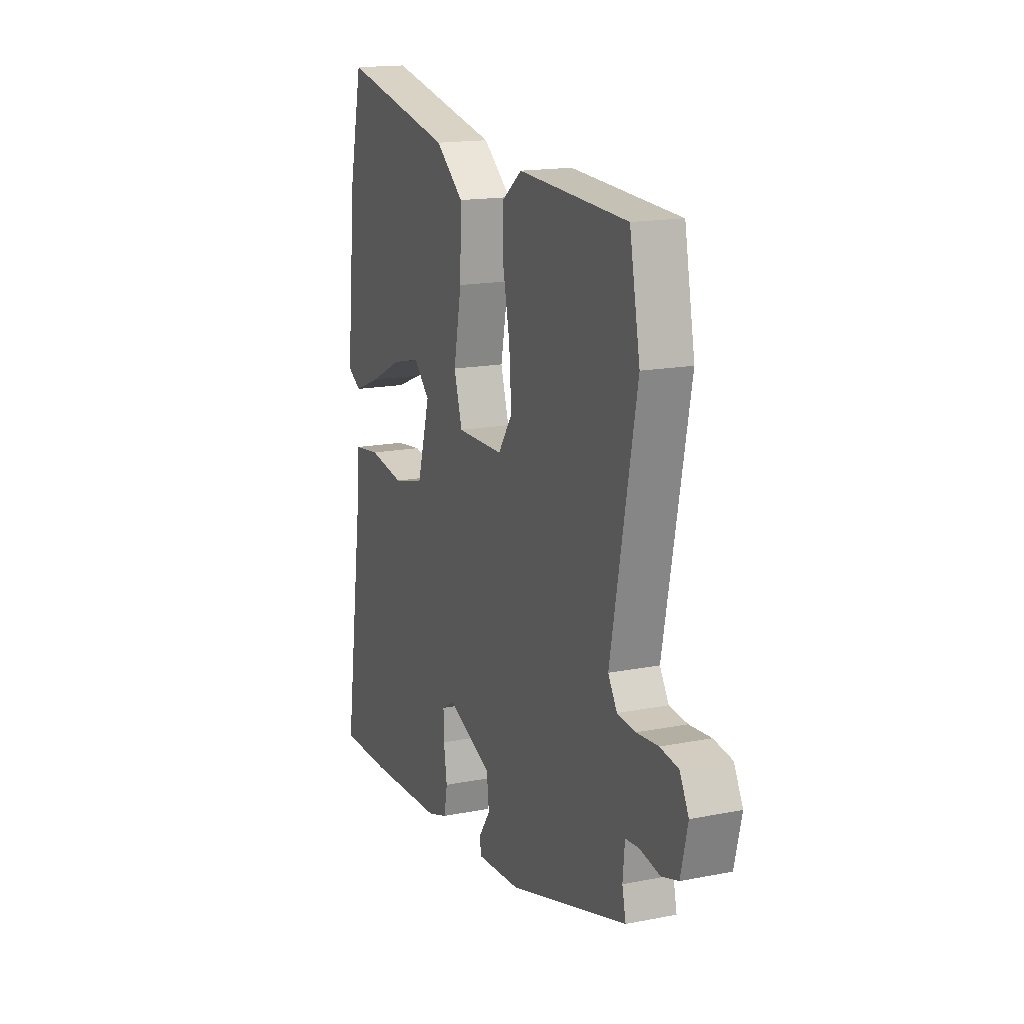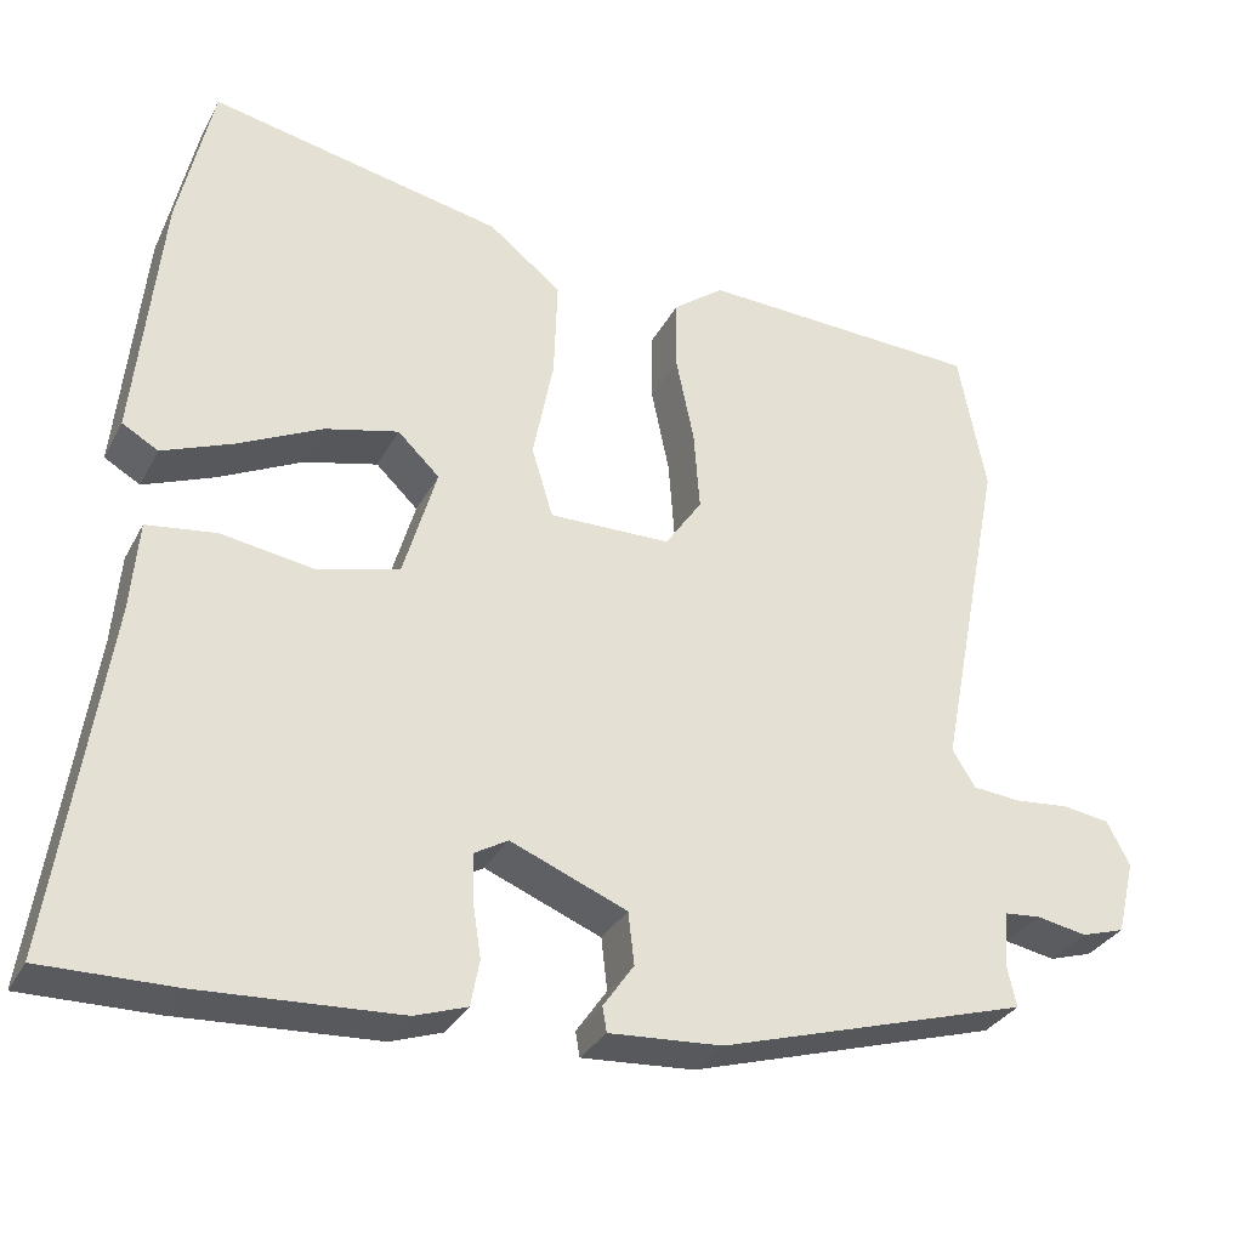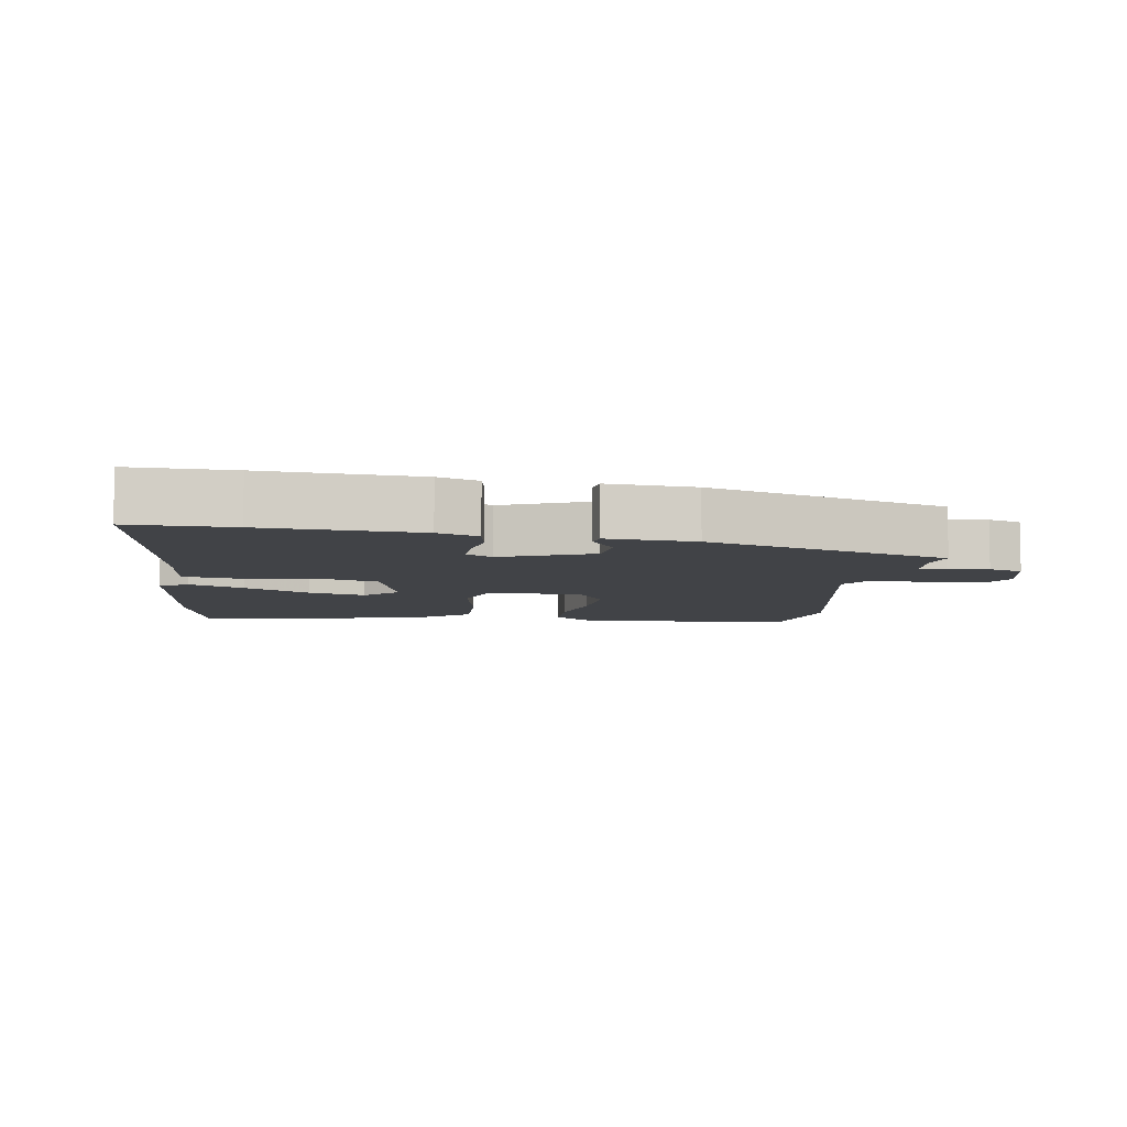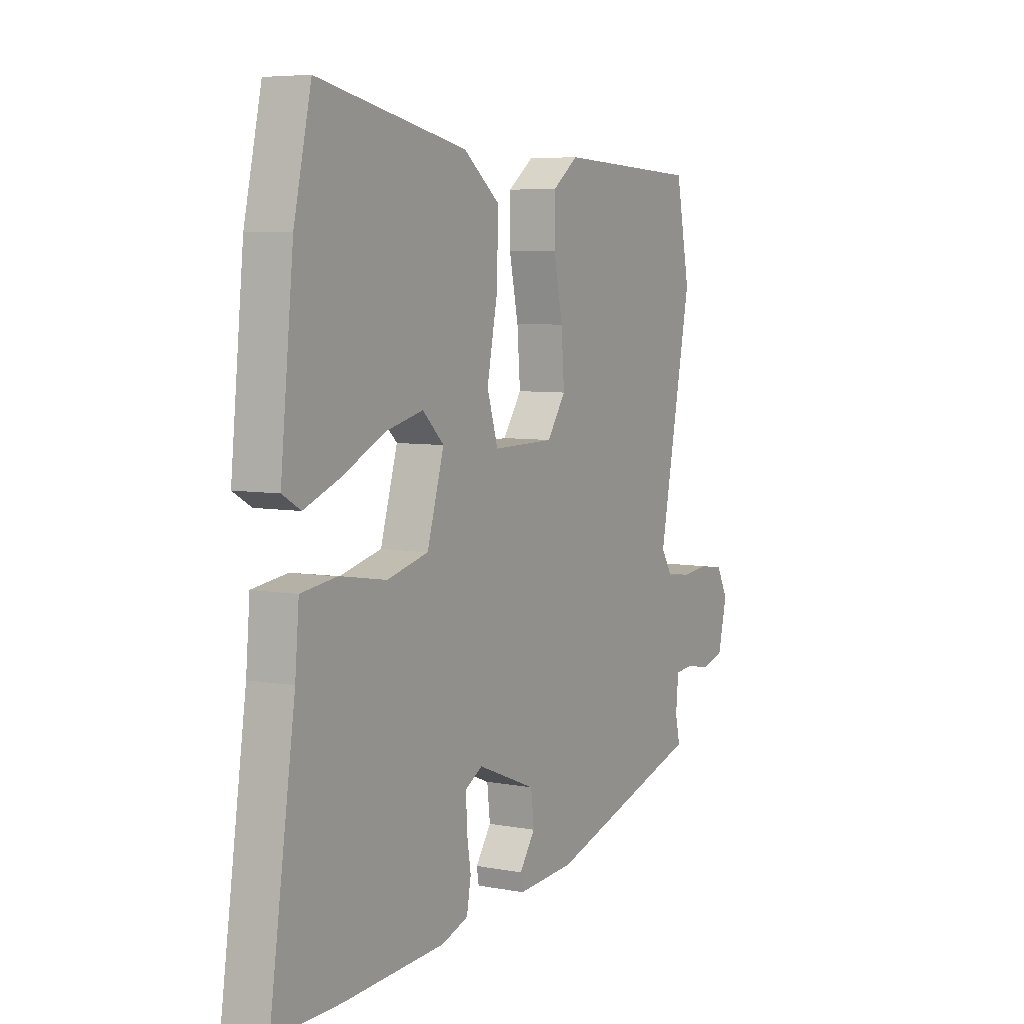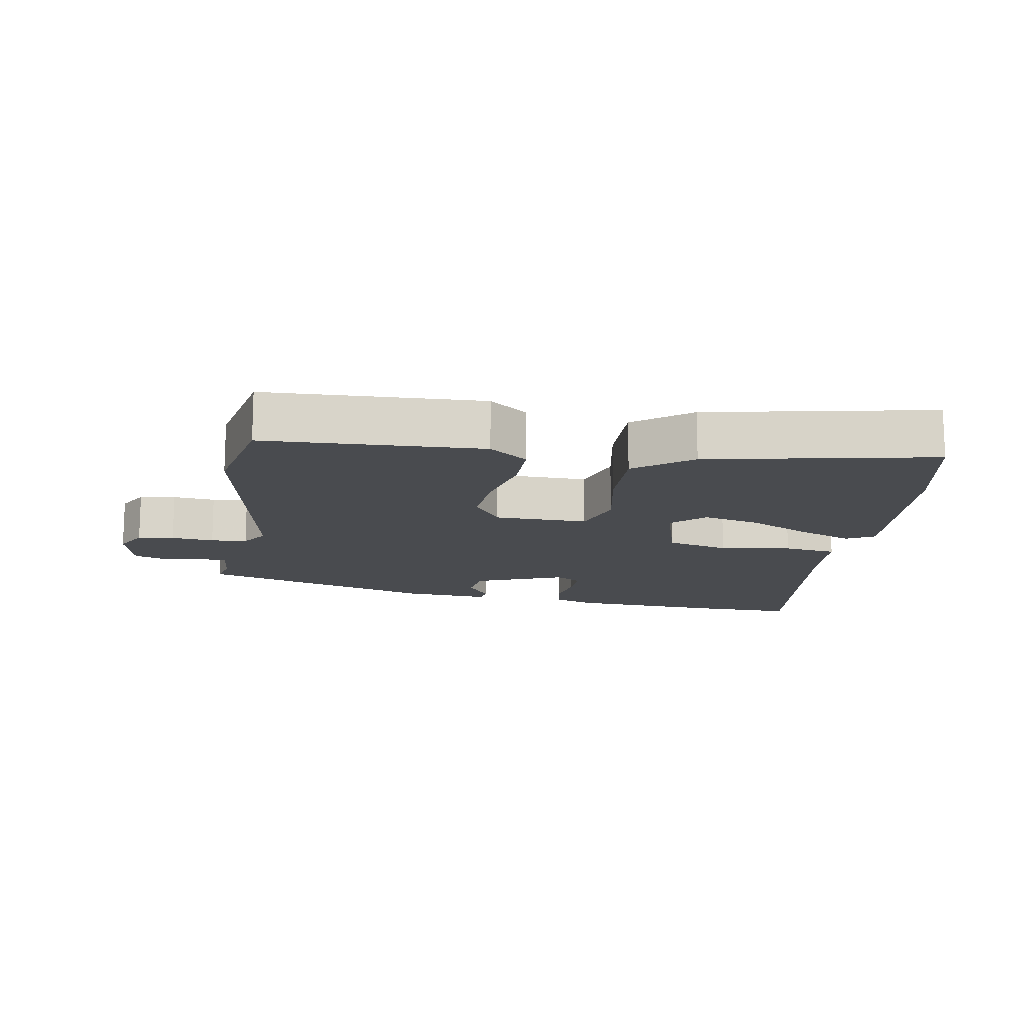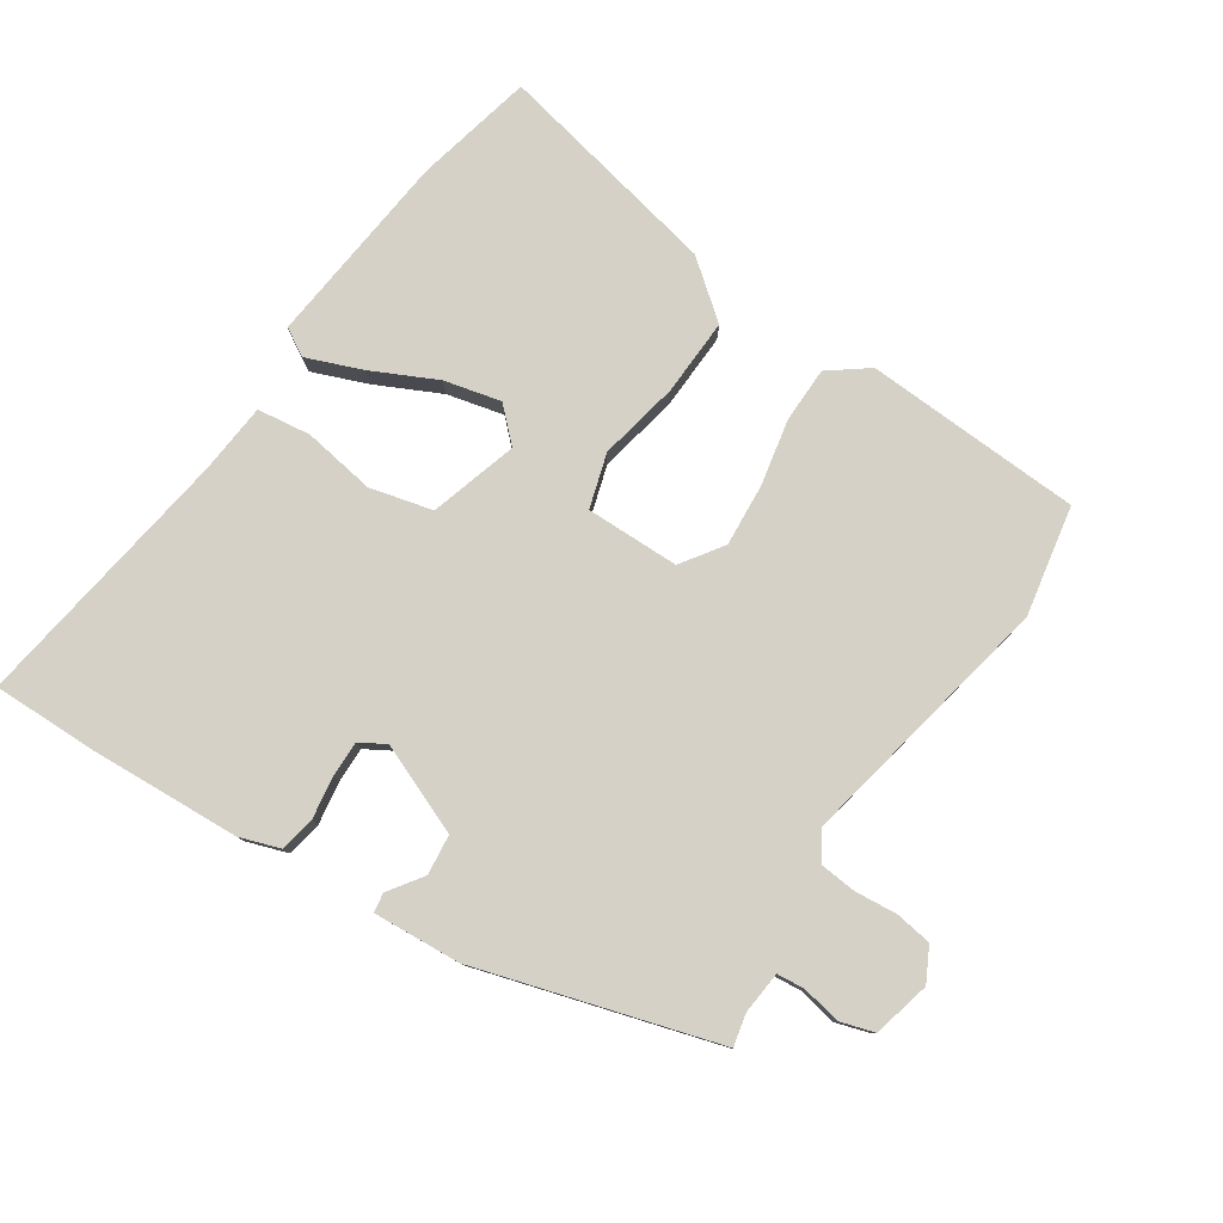
<metadata>
{"format":"obj","ext":"obj","renderer":"f3d","projection":"perspective","resolution":1024,"background":"white","views":[{"elev":16.3,"azim":-112.0,"up":"+Z"},{"elev":-31.6,"azim":156.0,"up":"+Z"},{"elev":-7.3,"azim":171.4,"up":"+Y"},{"elev":6.1,"azim":119.6,"up":"+Z"},{"elev":-14.2,"azim":-10.0,"up":"+Y"},{"elev":79.3,"azim":-146.2,"up":"+Y"}]}
</metadata>
<code>
v -0.528 0.07 0.356
v -0.496 0.07 0.523
v -0.166 0.07 0.538
v -0.107 0.07 0.493
v -0.106 0.07 0.409
v -0.127 0.07 0.308
v -0.134 0.07 0.214
v -0.091 0.07 0.151
v 0.051 0.07 0.149
v 0.076 0.07 0.231
v 0.052 0.07 0.353
v 0.048 0.07 0.47
v 0.133 0.07 0.537
v 0.476 0.07 0.608
v 0.516 0.07 0.429
v 0.546 0.07 0.132
v 0.504 0.07 0.108
v 0.421 0.07 0.141
v 0.323 0.07 0.189
v 0.237 0.07 0.21
v 0.188 0.07 0.163
v 0.227 0.07 0.03
v 0.322 0.07 0.006
v 0.431 0.07 0.023
v 0.512 0.07 0.012
v 0.521 0.07 -0.094
v 0.58 0.07 -0.501
v 0.426 0.07 -0.499
v 0.193 0.07 -0.486
v 0.132 0.07 -0.465
v 0.122 0.07 -0.411
v 0.132 0.07 -0.347
v 0.133 0.07 -0.293
v 0.094 0.07 -0.27
v -0.042 0.07 -0.325
v -0.049 0.07 -0.386
v -0.013 0.07 -0.438
v -0.018 0.07 -0.467
v -0.15 0.07 -0.458
v -0.512 0.07 -0.349
v -0.501 0.07 -0.3
v -0.507 0.07 -0.236
v -0.549 0.07 -0.232
v -0.608 0.07 -0.243
v -0.659 0.07 -0.227
v -0.68 0.07 -0.14
v -0.653 0.07 -0.089
v -0.598 0.07 -0.081
v -0.533 0.07 -0.087
v -0.478 0.07 -0.082
v -0.451 0.07 -0.039
v -0.528 0 0.356
v -0.496 0 0.523
v -0.166 0 0.538
v -0.107 0 0.493
v -0.106 0 0.409
v -0.127 0 0.308
v -0.134 0 0.214
v -0.091 0 0.151
v 0.051 0 0.149
v 0.076 0 0.231
v 0.052 0 0.353
v 0.048 0 0.47
v 0.133 0 0.537
v 0.476 0 0.608
v 0.516 0 0.429
v 0.546 0 0.132
v 0.504 0 0.108
v 0.421 0 0.141
v 0.323 0 0.189
v 0.237 0 0.21
v 0.188 0 0.163
v 0.227 0 0.03
v 0.322 0 0.006
v 0.431 0 0.023
v 0.512 0 0.012
v 0.521 0 -0.094
v 0.58 0 -0.501
v 0.426 0 -0.499
v 0.193 0 -0.486
v 0.132 0 -0.465
v 0.122 0 -0.411
v 0.132 0 -0.347
v 0.133 0 -0.293
v 0.094 0 -0.27
v -0.042 0 -0.325
v -0.049 0 -0.386
v -0.013 0 -0.438
v -0.018 0 -0.467
v -0.15 0 -0.458
v -0.512 0 -0.349
v -0.501 0 -0.3
v -0.507 0 -0.236
v -0.549 0 -0.232
v -0.608 0 -0.243
v -0.659 0 -0.227
v -0.68 0 -0.14
v -0.653 0 -0.089
v -0.598 0 -0.081
v -0.533 0 -0.087
v -0.478 0 -0.082
v -0.451 0 -0.039
f 46 47 48 49
f 46 49 50
f 43 44 45 46
f 42 43 46 50
f 41 42 50 51
f 39 40 41
f 36 37 38 39
f 35 36 39 41
f 34 35 41 51
f 29 30 31 32
f 29 32 33
f 26 27 28 29
f 26 29 33
f 23 24 25 26
f 22 23 26 33
f 21 22 33 34
f 16 17 18 19
f 14 15 16 19
f 14 19 20
f 13 14 20 21
f 10 11 12 13
f 3 4 5 6
f 3 6 7
f 2 3 7
f 1 2 7 8
f 34 51 1 8
f 10 13 21 34
f 9 10 34
f 8 9 34
f 100 99 98 97
f 101 100 97
f 97 96 95 94
f 101 97 94 93
f 102 101 93 92
f 92 91 90
f 90 89 88 87
f 92 90 87 86
f 102 92 86 85
f 83 82 81 80
f 84 83 80
f 80 79 78 77
f 84 80 77
f 77 76 75 74
f 84 77 74 73
f 85 84 73 72
f 70 69 68 67
f 70 67 66 65
f 71 70 65
f 72 71 65 64
f 64 63 62 61
f 57 56 55 54
f 58 57 54
f 58 54 53
f 59 58 53 52
f 59 52 102 85
f 85 72 64 61
f 85 61 60
f 85 60 59
f 1 52 53 2
f 2 53 54 3
f 3 54 55 4
f 4 55 56 5
f 5 56 57 6
f 6 57 58 7
f 7 58 59 8
f 8 59 60 9
f 9 60 61 10
f 10 61 62 11
f 11 62 63 12
f 12 63 64 13
f 13 64 65 14
f 14 65 66 15
f 15 66 67 16
f 16 67 68 17
f 17 68 69 18
f 18 69 70 19
f 19 70 71 20
f 20 71 72 21
f 21 72 73 22
f 22 73 74 23
f 23 74 75 24
f 24 75 76 25
f 25 76 77 26
f 26 77 78 27
f 27 78 79 28
f 28 79 80 29
f 29 80 81 30
f 30 81 82 31
f 31 82 83 32
f 32 83 84 33
f 33 84 85 34
f 34 85 86 35
f 35 86 87 36
f 36 87 88 37
f 37 88 89 38
f 38 89 90 39
f 39 90 91 40
f 40 91 92 41
f 41 92 93 42
f 42 93 94 43
f 43 94 95 44
f 44 95 96 45
f 45 96 97 46
f 46 97 98 47
f 47 98 99 48
f 48 99 100 49
f 49 100 101 50
f 50 101 102 51
f 51 102 52 1

</code>
